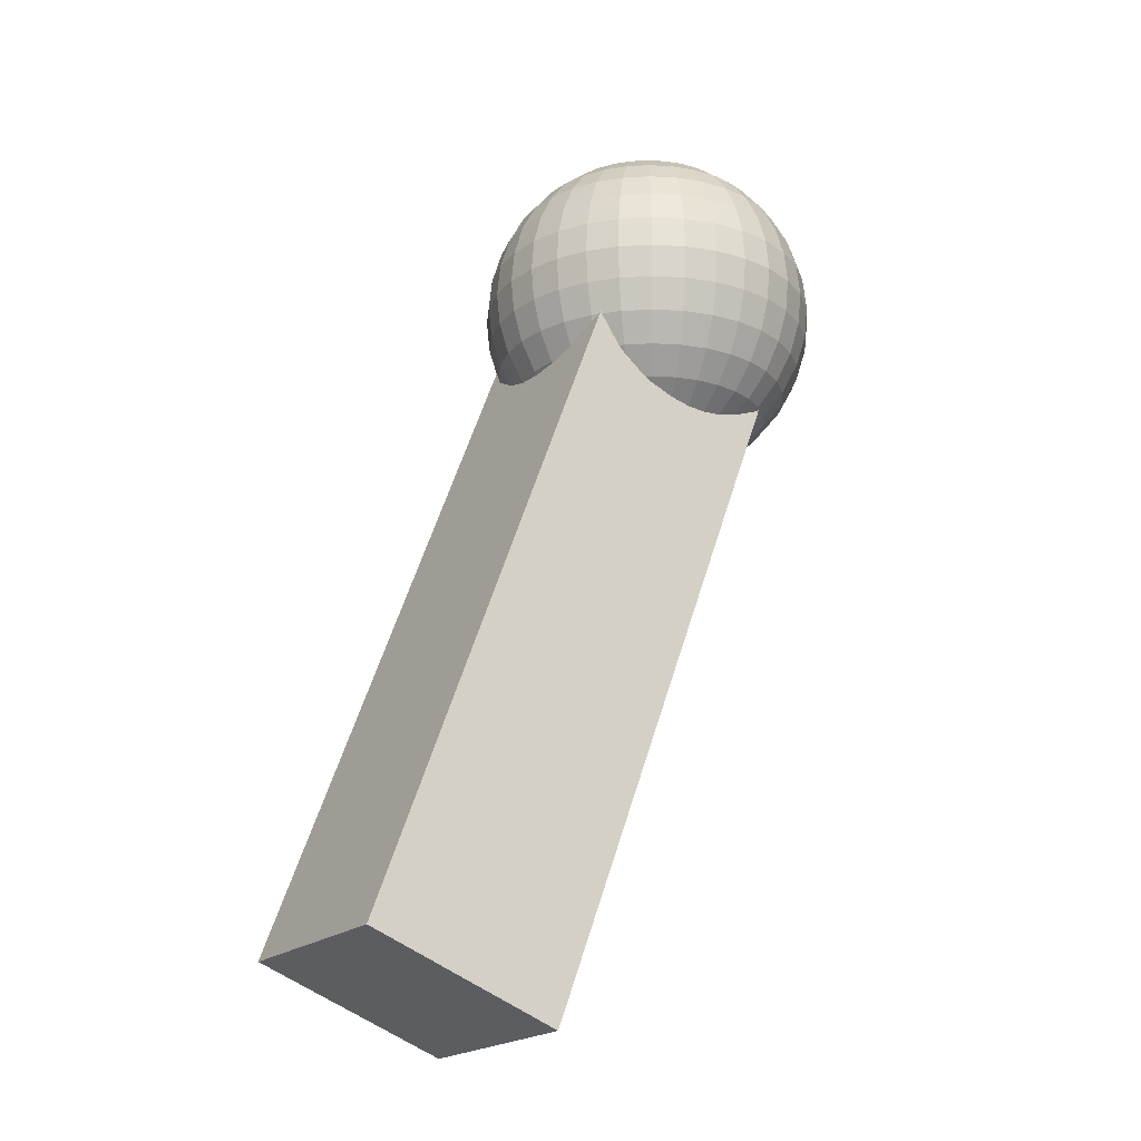
<metadata>
{"format":"obj","ext":"obj","renderer":"f3d","projection":"perspective","resolution":1024,"background":"white","views":[{"elev":-20.5,"azim":-33.6,"up":"+Y"}]}
</metadata>
<code>
o Cube.004_Cube
v -3.117 -1.207 0.3834
v -2.156 1.353 0.3834
v -3.117 -1.207 -0.3566
v -2.156 1.353 -0.3566
v -2.424 -1.467 0.3834
v -1.463 1.092 0.3834
v -2.424 -1.467 -0.3566
v -1.463 1.092 -0.3566
f 1 2 4 3
f 3 4 8 7
f 7 8 6 5
f 5 6 2 1
f 3 7 5 1
f 8 4 2 6
o Sphere
v -1.77 1.94 -0.08204
v -1.748 1.905 -0.1955
v -1.727 1.848 -0.3
v -1.709 1.771 -0.3917
v -1.694 1.678 -0.4669
v -1.683 1.571 -0.5228
v -1.676 1.456 -0.5572
v -1.674 1.335 -0.5688
v -1.676 1.215 -0.5572
v -1.683 1.099 -0.5228
v -1.694 0.9928 -0.4669
v -1.709 0.8994 -0.3917
v -1.727 0.8227 -0.3
v -1.748 0.7657 -0.1955
v -1.77 0.7306 -0.08204
v -1.748 1.94 -0.07519
v -1.704 1.905 -0.1821
v -1.663 1.848 -0.2805
v -1.627 1.771 -0.3669
v -1.598 1.678 -0.4377
v -1.576 1.571 -0.4904
v -1.562 1.456 -0.5228
v -1.558 1.335 -0.5337
v -1.562 1.215 -0.5228
v -1.576 1.099 -0.4904
v -1.598 0.9928 -0.4377
v -1.627 0.8994 -0.3669
v -1.663 0.8227 -0.2805
v -1.704 0.7657 -0.1821
v -1.748 0.7306 -0.07519
v -1.727 1.94 -0.06407
v -1.663 1.905 -0.1603
v -1.603 1.848 -0.2489
v -1.552 1.771 -0.3266
v -1.509 1.678 -0.3903
v -1.477 1.571 -0.4377
v -1.458 1.456 -0.4669
v -1.451 1.335 -0.4767
v -1.458 1.215 -0.4669
v -1.477 1.099 -0.4377
v -1.509 0.9928 -0.3903
v -1.552 0.8994 -0.3266
v -1.603 0.8227 -0.2489
v -1.663 0.7657 -0.1603
v -1.727 0.7306 -0.06407
v -1.709 1.94 -0.04911
v -1.627 1.905 -0.1309
v -1.552 1.848 -0.2063
v -1.486 1.771 -0.2724
v -1.431 1.678 -0.3266
v -1.391 1.571 -0.3669
v -1.366 1.456 -0.3917
v -1.358 1.335 -0.4001
v -1.366 1.215 -0.3917
v -1.391 1.099 -0.3669
v -1.431 0.9928 -0.3266
v -1.486 0.8994 -0.2724
v -1.552 0.8227 -0.2063
v -1.627 0.7657 -0.1309
v -1.709 0.7306 -0.04911
v -1.694 1.94 -0.03089
v -1.598 1.905 -0.09515
v -1.509 1.848 -0.1544
v -1.431 1.771 -0.2063
v -1.368 1.678 -0.2489
v -1.32 1.571 -0.2805
v -1.291 1.456 -0.3
v -1.281 1.335 -0.3066
v -1.291 1.215 -0.3
v -1.32 1.099 -0.2805
v -1.368 0.9928 -0.2489
v -1.431 0.8994 -0.2063
v -1.509 0.8227 -0.1544
v -1.598 0.7657 -0.09515
v -1.694 0.7306 -0.03089
v -1.794 0.7188 0.03594
v -1.683 1.94 -0.01009
v -1.576 1.905 -0.05435
v -1.477 1.848 -0.09515
v -1.391 1.771 -0.1309
v -1.32 1.678 -0.1603
v -1.268 1.571 -0.1821
v -1.235 1.456 -0.1955
v -1.224 1.335 -0.2
v -1.235 1.215 -0.1955
v -1.268 1.099 -0.1821
v -1.32 0.9928 -0.1603
v -1.391 0.8994 -0.1309
v -1.477 0.8227 -0.09515
v -1.576 0.7657 -0.05435
v -1.683 0.7306 -0.01009
v -1.676 1.94 0.01248
v -1.562 1.905 -0.01009
v -1.458 1.848 -0.03089
v -1.366 1.771 -0.04911
v -1.291 1.678 -0.06407
v -1.235 1.571 -0.07519
v -1.201 1.456 -0.08204
v -1.189 1.335 -0.08435
v -1.201 1.215 -0.08204
v -1.235 1.099 -0.07519
v -1.291 0.9928 -0.06407
v -1.366 0.8994 -0.04911
v -1.458 0.8227 -0.03089
v -1.562 0.7657 -0.01009
v -1.676 0.7306 0.01248
v -1.674 1.94 0.03594
v -1.558 1.905 0.03594
v -1.451 1.848 0.03594
v -1.358 1.771 0.03594
v -1.281 1.678 0.03594
v -1.224 1.571 0.03594
v -1.189 1.456 0.03594
v -1.177 1.335 0.03594
v -1.189 1.215 0.03594
v -1.224 1.099 0.03594
v -1.281 0.9928 0.03594
v -1.358 0.8994 0.03594
v -1.451 0.8227 0.03594
v -1.558 0.7657 0.03594
v -1.674 0.7306 0.03594
v -1.676 1.94 0.05941
v -1.562 1.905 0.08198
v -1.458 1.848 0.1028
v -1.366 1.771 0.121
v -1.291 1.678 0.136
v -1.235 1.571 0.1471
v -1.201 1.456 0.1539
v -1.189 1.335 0.1562
v -1.201 1.215 0.1539
v -1.235 1.099 0.1471
v -1.291 0.9928 0.136
v -1.366 0.8994 0.121
v -1.458 0.8227 0.1028
v -1.562 0.7657 0.08198
v -1.676 0.7306 0.05941
v -1.683 1.94 0.08198
v -1.576 1.905 0.1262
v -1.477 1.848 0.167
v -1.391 1.771 0.2028
v -1.32 1.678 0.2321
v -1.268 1.571 0.2539
v -1.235 1.456 0.2674
v -1.224 1.335 0.2719
v -1.235 1.215 0.2674
v -1.268 1.099 0.2539
v -1.32 0.9928 0.2321
v -1.391 0.8994 0.2028
v -1.477 0.8227 0.167
v -1.576 0.7657 0.1262
v -1.683 0.7306 0.08198
v -1.694 1.94 0.1028
v -1.598 1.905 0.167
v -1.509 1.848 0.2263
v -1.431 1.771 0.2782
v -1.368 1.678 0.3208
v -1.32 1.571 0.3524
v -1.291 1.456 0.3719
v -1.281 1.335 0.3785
v -1.291 1.215 0.3719
v -1.32 1.099 0.3524
v -1.368 0.9928 0.3208
v -1.431 0.8994 0.2782
v -1.509 0.8227 0.2263
v -1.598 0.7657 0.167
v -1.694 0.7306 0.1028
v -1.709 1.94 0.121
v -1.627 1.905 0.2028
v -1.552 1.848 0.2782
v -1.486 1.771 0.3442
v -1.431 1.678 0.3985
v -1.391 1.571 0.4388
v -1.366 1.456 0.4636
v -1.358 1.335 0.4719
v -1.366 1.215 0.4636
v -1.391 1.099 0.4388
v -1.431 0.9928 0.3985
v -1.486 0.8994 0.3442
v -1.552 0.8227 0.2782
v -1.627 0.7657 0.2028
v -1.709 0.7306 0.121
v -1.727 1.94 0.136
v -1.663 1.905 0.2321
v -1.603 1.848 0.3208
v -1.552 1.771 0.3985
v -1.509 1.678 0.4622
v -1.477 1.571 0.5096
v -1.458 1.456 0.5388
v -1.451 1.335 0.5486
v -1.458 1.215 0.5388
v -1.477 1.099 0.5096
v -1.509 0.9928 0.4622
v -1.552 0.8994 0.3985
v -1.603 0.8227 0.3208
v -1.663 0.7657 0.2321
v -1.727 0.7306 0.136
v -1.748 1.94 0.1471
v -1.704 1.905 0.2539
v -1.663 1.848 0.3524
v -1.627 1.771 0.4388
v -1.598 1.678 0.5096
v -1.576 1.571 0.5622
v -1.562 1.456 0.5947
v -1.558 1.335 0.6056
v -1.562 1.215 0.5947
v -1.576 1.099 0.5622
v -1.598 0.9928 0.5096
v -1.627 0.8994 0.4388
v -1.663 0.8227 0.3524
v -1.704 0.7657 0.2539
v -1.748 0.7306 0.1471
v -1.77 1.94 0.1539
v -1.748 1.905 0.2674
v -1.727 1.848 0.3719
v -1.709 1.771 0.4636
v -1.694 1.678 0.5388
v -1.683 1.571 0.5947
v -1.676 1.456 0.6291
v -1.674 1.335 0.6407
v -1.676 1.215 0.6291
v -1.683 1.099 0.5947
v -1.694 0.9928 0.5388
v -1.709 0.8994 0.4636
v -1.727 0.8227 0.3719
v -1.748 0.7657 0.2674
v -1.77 0.7306 0.1539
v -1.794 1.94 0.1562
v -1.794 1.905 0.2719
v -1.794 1.848 0.3785
v -1.794 1.771 0.4719
v -1.794 1.678 0.5486
v -1.794 1.571 0.6056
v -1.794 1.456 0.6407
v -1.794 1.335 0.6525
v -1.794 1.215 0.6407
v -1.794 1.099 0.6056
v -1.794 0.9928 0.5486
v -1.794 0.8994 0.4719
v -1.794 0.8227 0.3785
v -1.794 0.7657 0.2719
v -1.794 0.7306 0.1562
v -1.817 1.94 0.1539
v -1.84 1.905 0.2674
v -1.861 1.848 0.3719
v -1.879 1.771 0.4636
v -1.894 1.678 0.5388
v -1.905 1.571 0.5947
v -1.912 1.456 0.6291
v -1.914 1.335 0.6407
v -1.912 1.215 0.6291
v -1.905 1.099 0.5947
v -1.894 0.9928 0.5388
v -1.879 0.8994 0.4636
v -1.861 0.8227 0.3719
v -1.84 0.7657 0.2674
v -1.817 0.7306 0.1539
v -1.84 1.94 0.1471
v -1.884 1.905 0.2539
v -1.925 1.848 0.3524
v -1.961 1.771 0.4388
v -1.99 1.678 0.5096
v -2.012 1.571 0.5622
v -2.025 1.456 0.5947
v -2.03 1.335 0.6056
v -2.025 1.215 0.5947
v -2.012 1.099 0.5622
v -1.99 0.9928 0.5096
v -1.961 0.8994 0.4388
v -1.925 0.8227 0.3524
v -1.884 0.7657 0.2539
v -1.84 0.7306 0.1471
v -1.794 1.952 0.03594
v -1.861 1.94 0.136
v -1.925 1.905 0.2321
v -1.984 1.848 0.3208
v -2.036 1.771 0.3985
v -2.079 1.678 0.4622
v -2.11 1.571 0.5096
v -2.13 1.456 0.5388
v -2.136 1.335 0.5486
v -2.13 1.215 0.5388
v -2.11 1.099 0.5096
v -2.079 0.9928 0.4622
v -2.036 0.8994 0.3985
v -1.984 0.8227 0.3208
v -1.925 0.7657 0.2321
v -1.861 0.7306 0.136
v -1.879 1.94 0.121
v -1.961 1.905 0.2028
v -2.036 1.848 0.2782
v -2.102 1.771 0.3442
v -2.156 1.678 0.3985
v -2.197 1.571 0.4388
v -2.221 1.456 0.4636
v -2.23 1.335 0.4719
v -2.221 1.215 0.4636
v -2.197 1.099 0.4388
v -2.156 0.9928 0.3985
v -2.102 0.8994 0.3442
v -2.036 0.8227 0.2782
v -1.961 0.7657 0.2028
v -1.879 0.7306 0.121
v -1.894 1.94 0.1028
v -1.99 1.905 0.167
v -2.079 1.848 0.2263
v -2.156 1.771 0.2782
v -2.22 1.678 0.3208
v -2.267 1.571 0.3524
v -2.297 1.456 0.3719
v -2.306 1.335 0.3785
v -2.297 1.215 0.3719
v -2.267 1.099 0.3524
v -2.22 0.9928 0.3208
v -2.156 0.8994 0.2782
v -2.079 0.8227 0.2263
v -1.99 0.7657 0.167
v -1.894 0.7306 0.1028
v -1.905 1.94 0.08198
v -2.012 1.905 0.1262
v -2.11 1.848 0.167
v -2.197 1.771 0.2028
v -2.267 1.678 0.2321
v -2.32 1.571 0.2539
v -2.353 1.456 0.2674
v -2.363 1.335 0.2719
v -2.353 1.215 0.2674
v -2.32 1.099 0.2539
v -2.267 0.9928 0.2321
v -2.197 0.8994 0.2028
v -2.11 0.8227 0.167
v -2.012 0.7657 0.1262
v -1.905 0.7306 0.08198
v -1.912 1.94 0.05941
v -2.025 1.905 0.08198
v -2.13 1.848 0.1028
v -2.221 1.771 0.121
v -2.297 1.678 0.136
v -2.353 1.571 0.1471
v -2.387 1.456 0.1539
v -2.399 1.335 0.1562
v -2.387 1.215 0.1539
v -2.353 1.099 0.1471
v -2.297 0.9928 0.136
v -2.221 0.8994 0.121
v -2.13 0.8227 0.1028
v -2.025 0.7657 0.08198
v -1.912 0.7306 0.05941
v -1.914 1.94 0.03594
v -2.03 1.905 0.03594
v -2.136 1.848 0.03594
v -2.23 1.771 0.03594
v -2.306 1.678 0.03594
v -2.363 1.571 0.03594
v -2.399 1.456 0.03594
v -2.41 1.335 0.03594
v -2.399 1.215 0.03594
v -2.363 1.099 0.03594
v -2.306 0.9928 0.03594
v -2.23 0.8994 0.03594
v -2.136 0.8227 0.03594
v -2.03 0.7657 0.03594
v -1.914 0.7306 0.03594
v -1.912 1.94 0.01248
v -2.025 1.905 -0.01009
v -2.13 1.848 -0.03089
v -2.221 1.771 -0.04911
v -2.297 1.678 -0.06407
v -2.353 1.571 -0.07519
v -2.387 1.456 -0.08204
v -2.399 1.335 -0.08435
v -2.387 1.215 -0.08204
v -2.353 1.099 -0.07519
v -2.297 0.9928 -0.06407
v -2.221 0.8994 -0.04911
v -2.13 0.8227 -0.03089
v -2.025 0.7657 -0.01009
v -1.912 0.7306 0.01248
v -1.905 1.94 -0.01009
v -2.012 1.905 -0.05435
v -2.11 1.848 -0.09515
v -2.197 1.771 -0.1309
v -2.267 1.678 -0.1603
v -2.32 1.571 -0.1821
v -2.353 1.456 -0.1955
v -2.363 1.335 -0.2
v -2.353 1.215 -0.1955
v -2.32 1.099 -0.1821
v -2.267 0.9928 -0.1603
v -2.197 0.8994 -0.1309
v -2.11 0.8227 -0.09515
v -2.012 0.7657 -0.05435
v -1.905 0.7306 -0.01009
v -1.894 1.94 -0.03089
v -1.99 1.905 -0.09515
v -2.079 1.848 -0.1544
v -2.156 1.771 -0.2063
v -2.22 1.678 -0.2489
v -2.267 1.571 -0.2805
v -2.297 1.456 -0.3
v -2.306 1.335 -0.3066
v -2.297 1.215 -0.3
v -2.267 1.099 -0.2805
v -2.22 0.9928 -0.2489
v -2.156 0.8994 -0.2063
v -2.079 0.8227 -0.1544
v -1.99 0.7657 -0.09515
v -1.894 0.7306 -0.03089
v -1.879 1.94 -0.04911
v -1.961 1.905 -0.1309
v -2.036 1.848 -0.2063
v -2.102 1.771 -0.2724
v -2.156 1.678 -0.3266
v -2.197 1.571 -0.3669
v -2.221 1.456 -0.3917
v -2.23 1.335 -0.4001
v -2.221 1.215 -0.3917
v -2.197 1.099 -0.3669
v -2.156 0.9928 -0.3266
v -2.102 0.8994 -0.2724
v -2.036 0.8227 -0.2063
v -1.961 0.7657 -0.1309
v -1.879 0.7306 -0.04911
v -1.861 1.94 -0.06407
v -1.925 1.905 -0.1603
v -1.984 1.848 -0.2489
v -2.036 1.771 -0.3266
v -2.079 1.678 -0.3903
v -2.11 1.571 -0.4377
v -2.13 1.456 -0.4669
v -2.136 1.335 -0.4767
v -2.13 1.215 -0.4669
v -2.11 1.099 -0.4377
v -2.079 0.9928 -0.3903
v -2.036 0.8994 -0.3266
v -1.984 0.8227 -0.2489
v -1.925 0.7657 -0.1603
v -1.861 0.7306 -0.06407
v -1.84 1.94 -0.07519
v -1.884 1.905 -0.1821
v -1.925 1.848 -0.2805
v -1.961 1.771 -0.3669
v -1.99 1.678 -0.4377
v -2.012 1.571 -0.4904
v -2.025 1.456 -0.5228
v -2.03 1.335 -0.5337
v -2.025 1.215 -0.5228
v -2.012 1.099 -0.4904
v -1.99 0.9928 -0.4377
v -1.961 0.8994 -0.3669
v -1.925 0.8227 -0.2805
v -1.884 0.7657 -0.1821
v -1.84 0.7306 -0.07519
v -1.817 1.94 -0.08204
v -1.84 1.905 -0.1955
v -1.861 1.848 -0.3
v -1.879 1.771 -0.3917
v -1.894 1.678 -0.4669
v -1.905 1.571 -0.5228
v -1.912 1.456 -0.5572
v -1.914 1.335 -0.5688
v -1.912 1.215 -0.5572
v -1.905 1.099 -0.5228
v -1.894 0.9928 -0.4669
v -1.879 0.8994 -0.3917
v -1.861 0.8227 -0.3
v -1.84 0.7657 -0.1955
v -1.817 0.7306 -0.08204
v -1.794 1.94 -0.08435
v -1.794 1.905 -0.2
v -1.794 1.848 -0.3066
v -1.794 1.771 -0.4001
v -1.794 1.678 -0.4767
v -1.794 1.571 -0.5337
v -1.794 1.456 -0.5688
v -1.794 1.335 -0.5807
v -1.794 1.215 -0.5688
v -1.794 1.099 -0.5337
v -1.794 0.9928 -0.4767
v -1.794 0.8994 -0.4001
v -1.794 0.8227 -0.3066
v -1.794 0.7657 -0.2
v -1.794 0.7306 -0.08435
f 480 479 12 13
f 488 487 20 21
f 481 480 13 14
f 489 488 21 22
f 482 481 14 15
f 490 489 22 23
f 483 482 15 16
f 476 280 9
f 84 490 23
f 484 483 16 17
f 477 476 9 10
f 485 484 17 18
f 478 477 10 11
f 486 485 18 19
f 479 478 11 12
f 487 486 19 20
f 19 18 33 34
f 12 11 26 27
f 20 19 34 35
f 13 12 27 28
f 21 20 35 36
f 14 13 28 29
f 22 21 36 37
f 15 14 29 30
f 23 22 37 38
f 16 15 30 31
f 9 280 24
f 84 23 38
f 17 16 31 32
f 10 9 24 25
f 18 17 32 33
f 11 10 25 26
f 38 37 52 53
f 31 30 45 46
f 24 280 39
f 84 38 53
f 32 31 46 47
f 25 24 39 40
f 33 32 47 48
f 26 25 40 41
f 34 33 48 49
f 27 26 41 42
f 35 34 49 50
f 28 27 42 43
f 36 35 50 51
f 29 28 43 44
f 37 36 51 52
f 30 29 44 45
f 50 49 64 65
f 43 42 57 58
f 51 50 65 66
f 44 43 58 59
f 52 51 66 67
f 45 44 59 60
f 53 52 67 68
f 46 45 60 61
f 39 280 54
f 84 53 68
f 47 46 61 62
f 40 39 54 55
f 48 47 62 63
f 41 40 55 56
f 49 48 63 64
f 42 41 56 57
f 54 280 69
f 84 68 83
f 62 61 76 77
f 55 54 69 70
f 63 62 77 78
f 56 55 70 71
f 64 63 78 79
f 57 56 71 72
f 65 64 79 80
f 58 57 72 73
f 66 65 80 81
f 59 58 73 74
f 67 66 81 82
f 60 59 74 75
f 68 67 82 83
f 61 60 75 76
f 73 72 88 89
f 81 80 96 97
f 74 73 89 90
f 82 81 97 98
f 75 74 90 91
f 83 82 98 99
f 76 75 91 92
f 69 280 85
f 84 83 99
f 77 76 92 93
f 70 69 85 86
f 78 77 93 94
f 71 70 86 87
f 79 78 94 95
f 72 71 87 88
f 80 79 95 96
f 93 92 107 108
f 86 85 100 101
f 94 93 108 109
f 87 86 101 102
f 95 94 109 110
f 88 87 102 103
f 96 95 110 111
f 89 88 103 104
f 97 96 111 112
f 90 89 104 105
f 98 97 112 113
f 91 90 105 106
f 99 98 113 114
f 92 91 106 107
f 85 280 100
f 84 99 114
f 112 111 126 127
f 105 104 119 120
f 113 112 127 128
f 106 105 120 121
f 114 113 128 129
f 107 106 121 122
f 100 280 115
f 84 114 129
f 108 107 122 123
f 101 100 115 116
f 109 108 123 124
f 102 101 116 117
f 110 109 124 125
f 103 102 117 118
f 111 110 125 126
f 104 103 118 119
f 116 115 130 131
f 124 123 138 139
f 117 116 131 132
f 125 124 139 140
f 118 117 132 133
f 126 125 140 141
f 119 118 133 134
f 127 126 141 142
f 120 119 134 135
f 128 127 142 143
f 121 120 135 136
f 129 128 143 144
f 122 121 136 137
f 115 280 130
f 84 129 144
f 123 122 137 138
f 135 134 149 150
f 143 142 157 158
f 136 135 150 151
f 144 143 158 159
f 137 136 151 152
f 130 280 145
f 84 144 159
f 138 137 152 153
f 131 130 145 146
f 139 138 153 154
f 132 131 146 147
f 140 139 154 155
f 133 132 147 148
f 141 140 155 156
f 134 133 148 149
f 142 141 156 157
f 154 153 168 169
f 147 146 161 162
f 155 154 169 170
f 148 147 162 163
f 156 155 170 171
f 149 148 163 164
f 157 156 171 172
f 150 149 164 165
f 158 157 172 173
f 151 150 165 166
f 159 158 173 174
f 152 151 166 167
f 145 280 160
f 84 159 174
f 153 152 167 168
f 146 145 160 161
f 173 172 187 188
f 166 165 180 181
f 174 173 188 189
f 167 166 181 182
f 160 280 175
f 84 174 189
f 168 167 182 183
f 161 160 175 176
f 169 168 183 184
f 162 161 176 177
f 170 169 184 185
f 163 162 177 178
f 171 170 185 186
f 164 163 178 179
f 172 171 186 187
f 165 164 179 180
f 185 184 199 200
f 178 177 192 193
f 186 185 200 201
f 179 178 193 194
f 187 186 201 202
f 180 179 194 195
f 188 187 202 203
f 181 180 195 196
f 189 188 203 204
f 182 181 196 197
f 175 280 190
f 84 189 204
f 183 182 197 198
f 176 175 190 191
f 184 183 198 199
f 177 176 191 192
f 204 203 218 219
f 197 196 211 212
f 190 280 205
f 84 204 219
f 198 197 212 213
f 191 190 205 206
f 199 198 213 214
f 192 191 206 207
f 200 199 214 215
f 193 192 207 208
f 201 200 215 216
f 194 193 208 209
f 202 201 216 217
f 195 194 209 210
f 203 202 217 218
f 196 195 210 211
f 208 207 222 223
f 216 215 230 231
f 209 208 223 224
f 217 216 231 232
f 210 209 224 225
f 218 217 232 233
f 211 210 225 226
f 219 218 233 234
f 212 211 226 227
f 205 280 220
f 84 219 234
f 213 212 227 228
f 206 205 220 221
f 214 213 228 229
f 207 206 221 222
f 215 214 229 230
f 227 226 241 242
f 220 280 235
f 84 234 249
f 228 227 242 243
f 221 220 235 236
f 229 228 243 244
f 222 221 236 237
f 230 229 244 245
f 223 222 237 238
f 231 230 245 246
f 224 223 238 239
f 232 231 246 247
f 225 224 239 240
f 233 232 247 248
f 226 225 240 241
f 234 233 248 249
f 246 245 260 261
f 239 238 253 254
f 247 246 261 262
f 240 239 254 255
f 248 247 262 263
f 241 240 255 256
f 249 248 263 264
f 242 241 256 257
f 235 280 250
f 84 249 264
f 243 242 257 258
f 236 235 250 251
f 244 243 258 259
f 237 236 251 252
f 245 244 259 260
f 238 237 252 253
f 250 280 265
f 84 264 279
f 258 257 272 273
f 251 250 265 266
f 259 258 273 274
f 252 251 266 267
f 260 259 274 275
f 253 252 267 268
f 261 260 275 276
f 254 253 268 269
f 262 261 276 277
f 255 254 269 270
f 263 262 277 278
f 256 255 270 271
f 264 263 278 279
f 257 256 271 272
f 269 268 284 285
f 277 276 292 293
f 270 269 285 286
f 278 277 293 294
f 271 270 286 287
f 279 278 294 295
f 272 271 287 288
f 265 280 281
f 84 279 295
f 273 272 288 289
f 266 265 281 282
f 274 273 289 290
f 267 266 282 283
f 275 274 290 291
f 268 267 283 284
f 276 275 291 292
f 289 288 303 304
f 282 281 296 297
f 290 289 304 305
f 283 282 297 298
f 291 290 305 306
f 284 283 298 299
f 292 291 306 307
f 285 284 299 300
f 293 292 307 308
f 286 285 300 301
f 294 293 308 309
f 287 286 301 302
f 295 294 309 310
f 288 287 302 303
f 281 280 296
f 84 295 310
f 308 307 322 323
f 301 300 315 316
f 309 308 323 324
f 302 301 316 317
f 310 309 324 325
f 303 302 317 318
f 296 280 311
f 84 310 325
f 304 303 318 319
f 297 296 311 312
f 305 304 319 320
f 298 297 312 313
f 306 305 320 321
f 299 298 313 314
f 307 306 321 322
f 300 299 314 315
f 320 319 334 335
f 313 312 327 328
f 321 320 335 336
f 314 313 328 329
f 322 321 336 337
f 315 314 329 330
f 323 322 337 338
f 316 315 330 331
f 324 323 338 339
f 317 316 331 332
f 325 324 339 340
f 318 317 332 333
f 311 280 326
f 84 325 340
f 319 318 333 334
f 312 311 326 327
f 339 338 353 354
f 332 331 346 347
f 340 339 354 355
f 333 332 347 348
f 326 280 341
f 84 340 355
f 334 333 348 349
f 327 326 341 342
f 335 334 349 350
f 328 327 342 343
f 336 335 350 351
f 329 328 343 344
f 337 336 351 352
f 330 329 344 345
f 338 337 352 353
f 331 330 345 346
f 343 342 357 358
f 351 350 365 366
f 344 343 358 359
f 352 351 366 367
f 345 344 359 360
f 353 352 367 368
f 346 345 360 361
f 354 353 368 369
f 347 346 361 362
f 355 354 369 370
f 348 347 362 363
f 341 280 356
f 84 355 370
f 349 348 363 364
f 342 341 356 357
f 350 349 364 365
f 362 361 376 377
f 370 369 384 385
f 363 362 377 378
f 356 280 371
f 84 370 385
f 364 363 378 379
f 357 356 371 372
f 365 364 379 380
f 358 357 372 373
f 366 365 380 381
f 359 358 373 374
f 367 366 381 382
f 360 359 374 375
f 368 367 382 383
f 361 360 375 376
f 369 368 383 384
f 381 380 395 396
f 374 373 388 389
f 382 381 396 397
f 375 374 389 390
f 383 382 397 398
f 376 375 390 391
f 384 383 398 399
f 377 376 391 392
f 385 384 399 400
f 378 377 392 393
f 371 280 386
f 84 385 400
f 379 378 393 394
f 372 371 386 387
f 380 379 394 395
f 373 372 387 388
f 400 399 414 415
f 393 392 407 408
f 386 280 401
f 84 400 415
f 394 393 408 409
f 387 386 401 402
f 395 394 409 410
f 388 387 402 403
f 396 395 410 411
f 389 388 403 404
f 397 396 411 412
f 390 389 404 405
f 398 397 412 413
f 391 390 405 406
f 399 398 413 414
f 392 391 406 407
f 404 403 418 419
f 412 411 426 427
f 405 404 419 420
f 413 412 427 428
f 406 405 420 421
f 414 413 428 429
f 407 406 421 422
f 415 414 429 430
f 408 407 422 423
f 401 280 416
f 84 415 430
f 409 408 423 424
f 402 401 416 417
f 410 409 424 425
f 403 402 417 418
f 411 410 425 426
f 423 422 437 438
f 416 280 431
f 84 430 445
f 424 423 438 439
f 417 416 431 432
f 425 424 439 440
f 418 417 432 433
f 426 425 440 441
f 419 418 433 434
f 427 426 441 442
f 420 419 434 435
f 428 427 442 443
f 421 420 435 436
f 429 428 443 444
f 422 421 436 437
f 430 429 444 445
f 442 441 456 457
f 435 434 449 450
f 443 442 457 458
f 436 435 450 451
f 444 443 458 459
f 437 436 451 452
f 445 444 459 460
f 438 437 452 453
f 431 280 446
f 84 445 460
f 439 438 453 454
f 432 431 446 447
f 440 439 454 455
f 433 432 447 448
f 441 440 455 456
f 434 433 448 449
f 84 460 475
f 454 453 468 469
f 447 446 461 462
f 455 454 469 470
f 448 447 462 463
f 456 455 470 471
f 449 448 463 464
f 457 456 471 472
f 450 449 464 465
f 458 457 472 473
f 451 450 465 466
f 459 458 473 474
f 452 451 466 467
f 460 459 474 475
f 453 452 467 468
f 446 280 461
f 473 472 487 488
f 466 465 480 481
f 474 473 488 489
f 467 466 481 482
f 475 474 489 490
f 468 467 482 483
f 461 280 476
f 84 475 490
f 469 468 483 484
f 462 461 476 477
f 470 469 484 485
f 463 462 477 478
f 471 470 485 486
f 464 463 478 479
f 472 471 486 487
f 465 464 479 480

</code>
